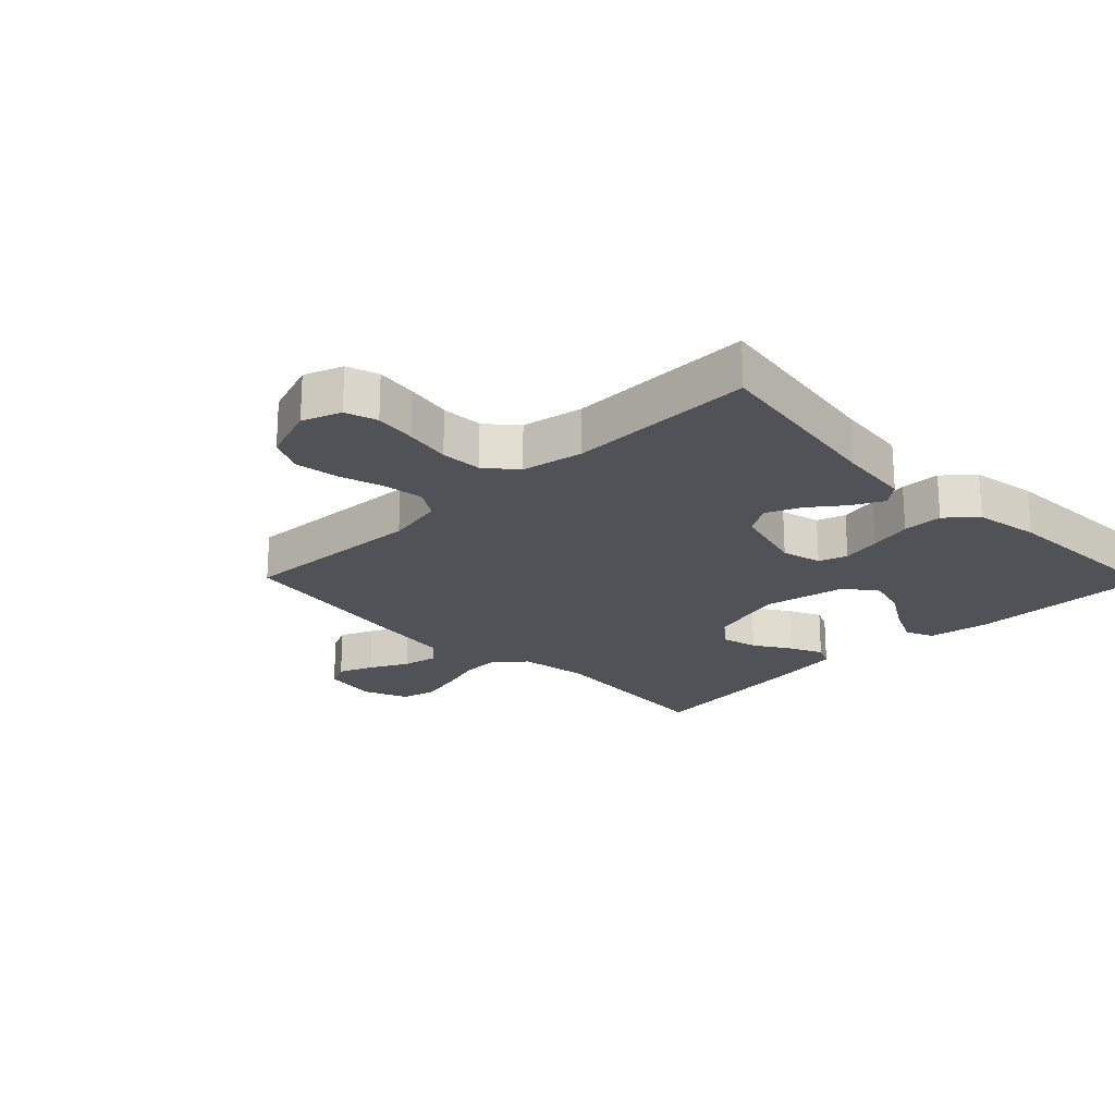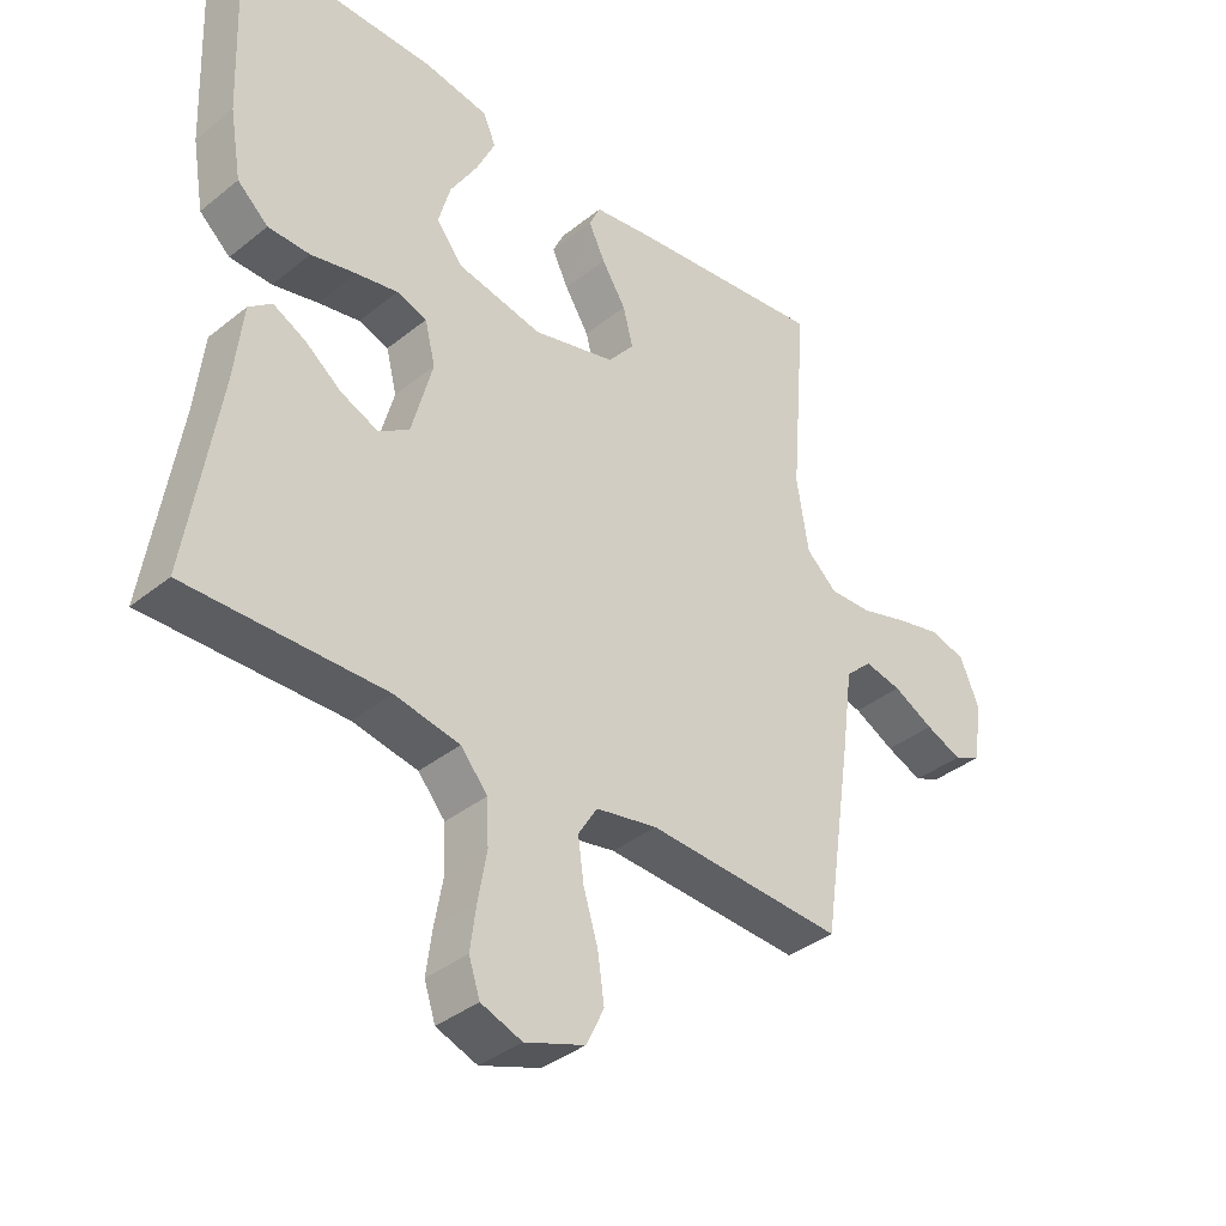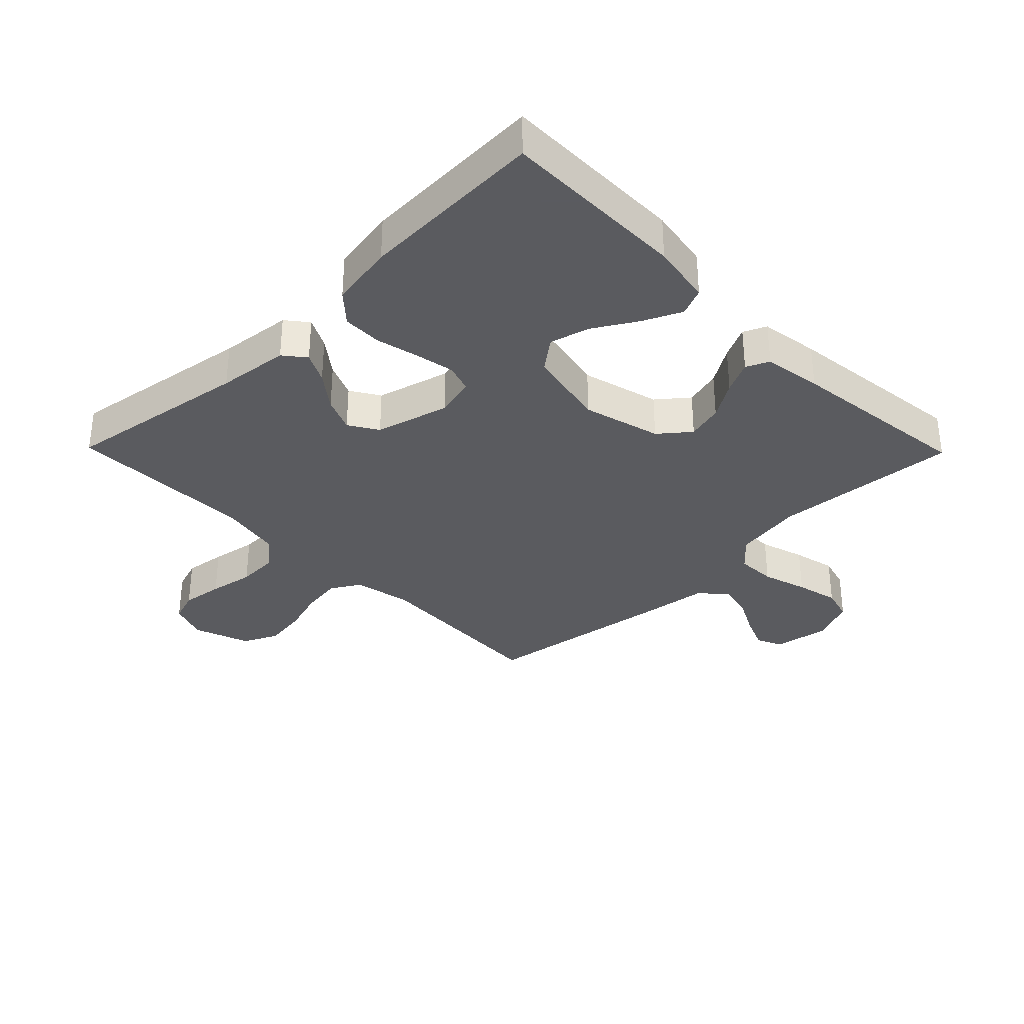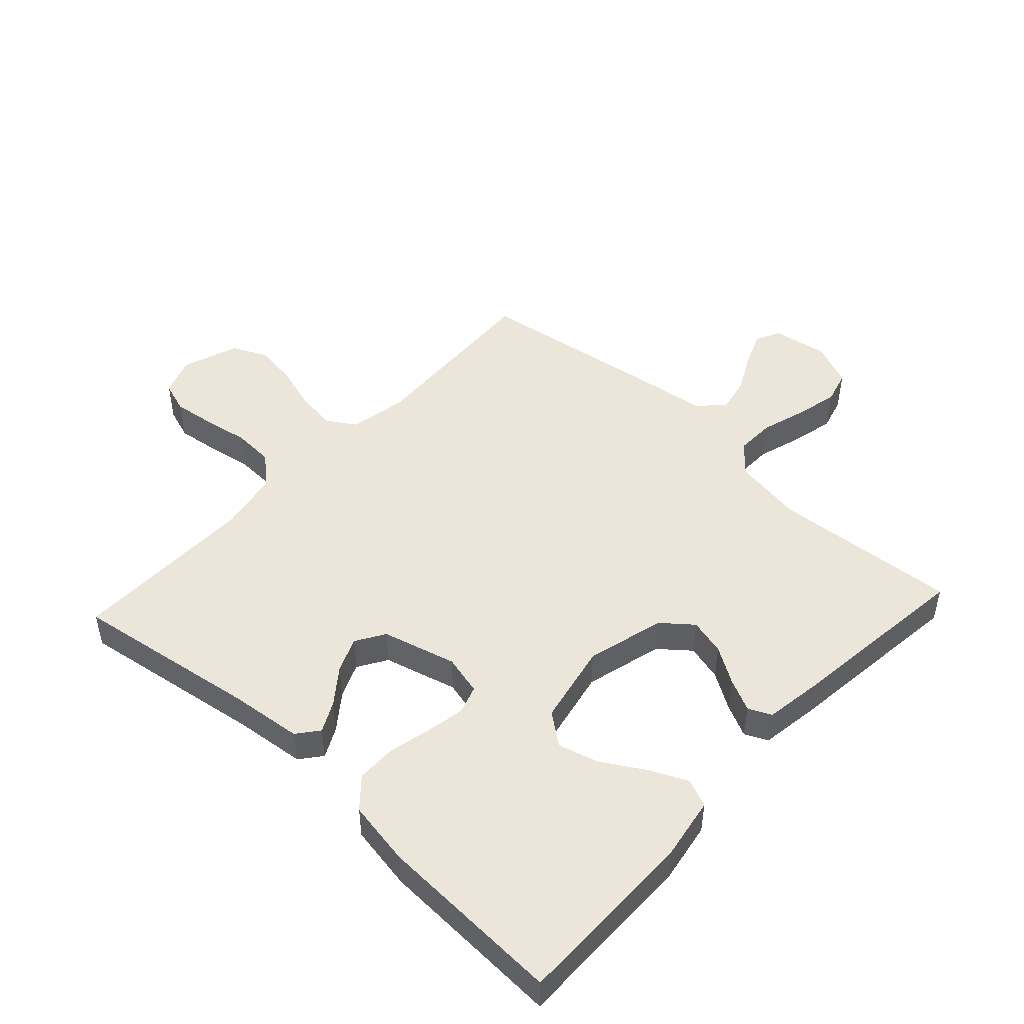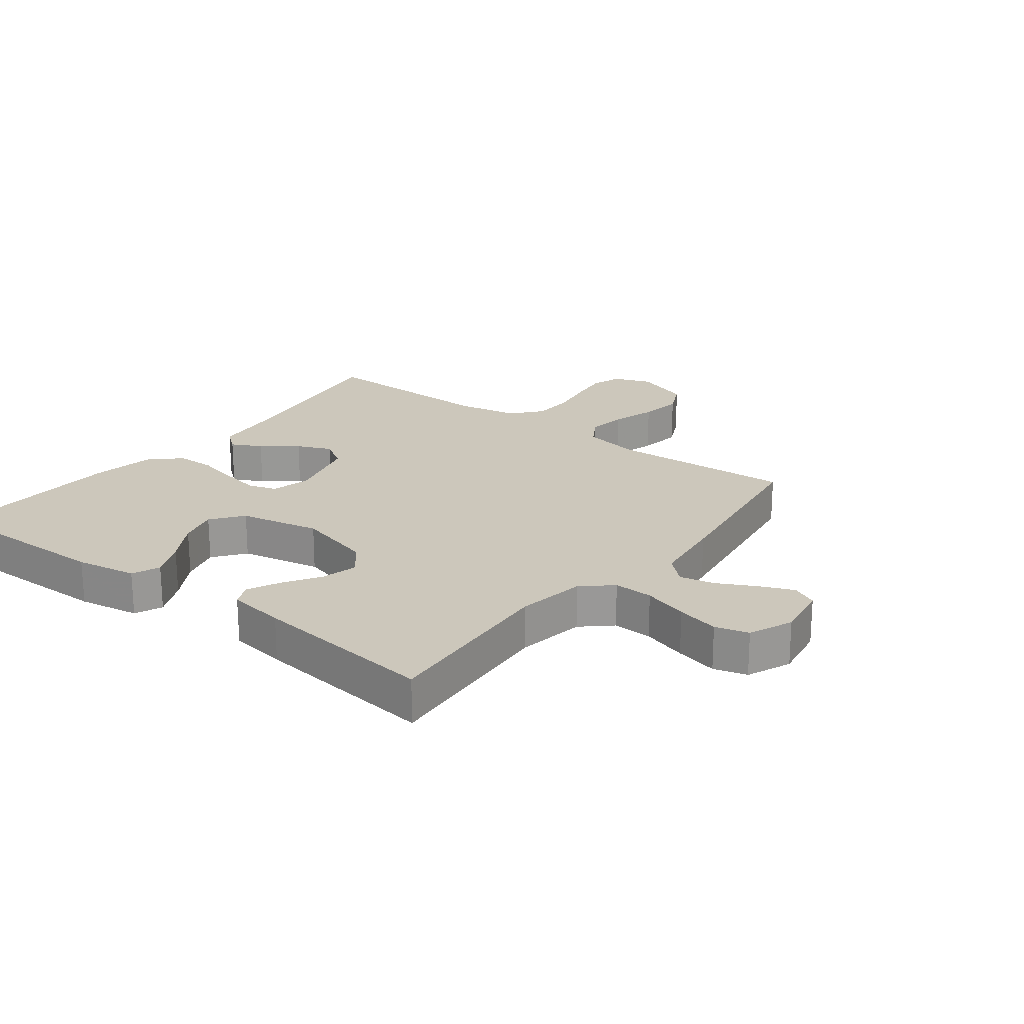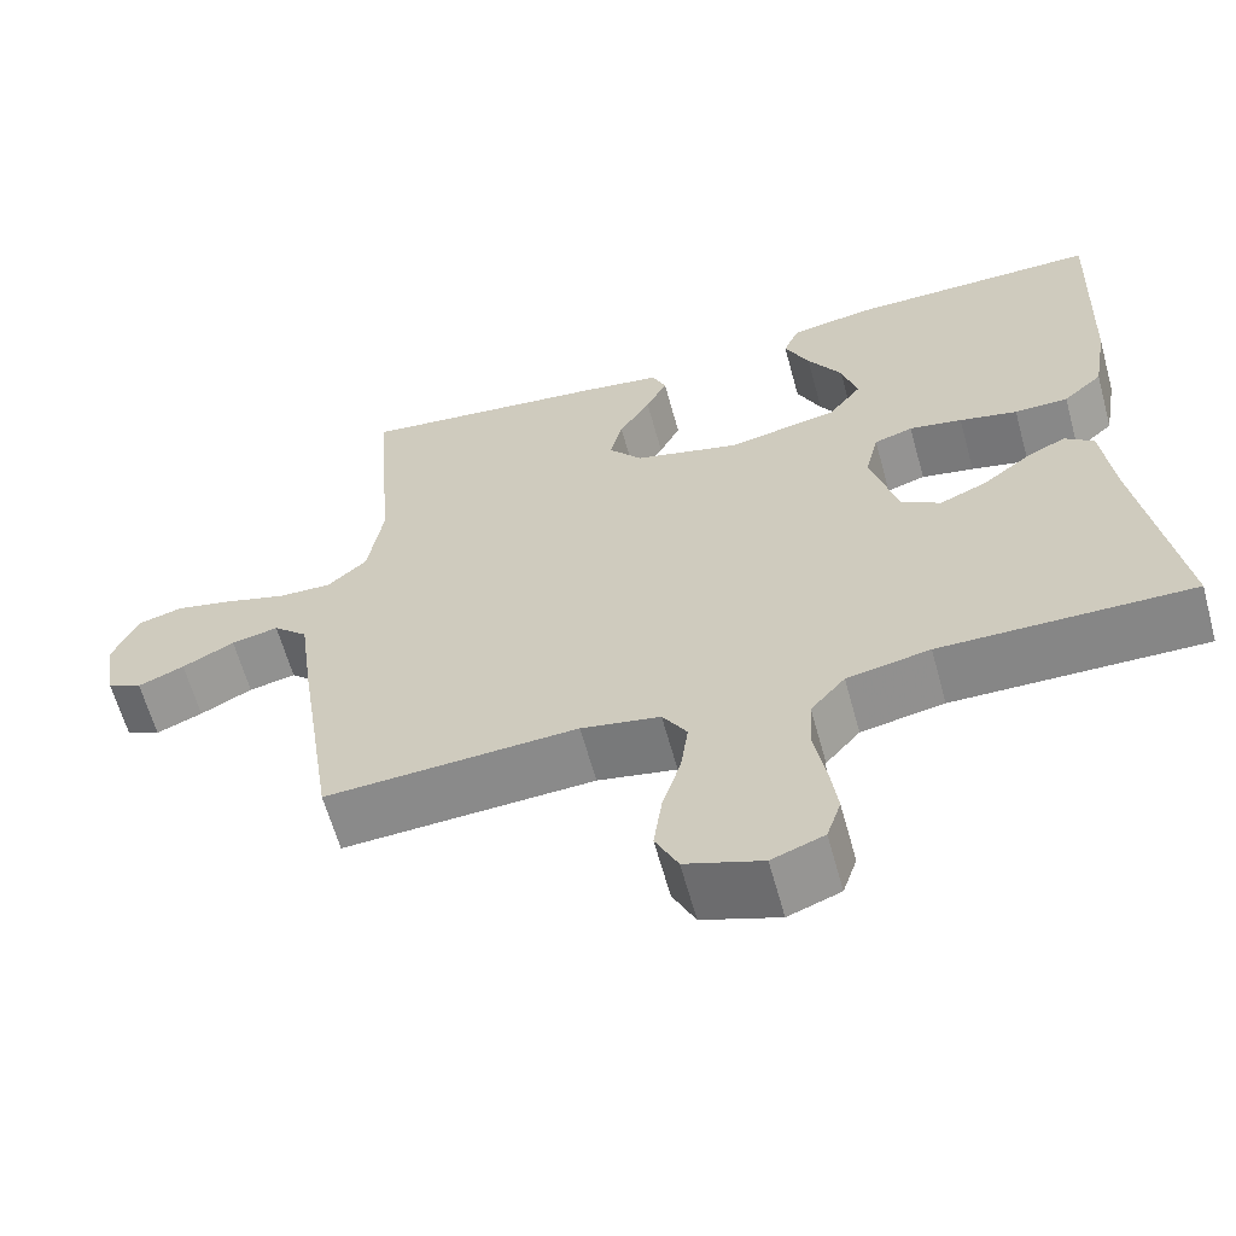
<metadata>
{"format":"obj","ext":"obj","renderer":"f3d","projection":"perspective","resolution":1024,"background":"white","views":[{"elev":-21.6,"azim":-135.6,"up":"+Y"},{"elev":-37.4,"azim":-44.3,"up":"+Z"},{"elev":-33.5,"azim":-45.6,"up":"+Y"},{"elev":48.2,"azim":-47.2,"up":"+Y"},{"elev":21.6,"azim":37.5,"up":"+Y"},{"elev":-62.4,"azim":-164.6,"up":"+Z"}]}
</metadata>
<code>
v 0.5 0.07 -0.5
v 0.2 0.07 -0.484
v 0.106 0.07 -0.502
v 0.077 0.07 -0.549
v 0.086 0.07 -0.614
v 0.108 0.07 -0.686
v 0.118 0.07 -0.756
v 0.091 0.07 -0.812
v 0 0.07 -0.844
v -0.062 0.07 -0.821
v -0.079 0.07 -0.77
v -0.07 0.07 -0.703
v -0.057 0.07 -0.63
v -0.06 0.07 -0.563
v -0.101 0.07 -0.515
v -0.2 0.07 -0.496
v -0.5 0.07 -0.5
v -0.453 0.07 -0.2
v -0.44 0.07 -0.084
v -0.405 0.07 -0.056
v -0.356 0.07 -0.081
v -0.3 0.07 -0.124
v -0.244 0.07 -0.148
v -0.197 0.07 -0.119
v -0.165 0.07 0
v -0.181 0.07 0.065
v -0.227 0.07 0.08
v -0.29 0.07 0.068
v -0.359 0.07 0.052
v -0.423 0.07 0.053
v -0.47 0.07 0.095
v -0.488 0.07 0.2
v -0.5 0.07 0.5
v -0.2 0.07 0.497
v -0.101 0.07 0.48
v -0.082 0.07 0.435
v -0.111 0.07 0.373
v -0.152 0.07 0.305
v -0.17 0.07 0.24
v -0.131 0.07 0.189
v 0 0.07 0.162
v 0.126 0.07 0.195
v 0.166 0.07 0.244
v 0.151 0.07 0.303
v 0.114 0.07 0.362
v 0.089 0.07 0.414
v 0.106 0.07 0.451
v 0.2 0.07 0.465
v 0.5 0.07 0.5
v 0.476 0.07 0.2
v 0.494 0.07 0.088
v 0.541 0.07 0.046
v 0.605 0.07 0.048
v 0.678 0.07 0.07
v 0.747 0.07 0.086
v 0.801 0.07 0.071
v 0.831 0.07 0
v 0.816 0.07 -0.09
v 0.775 0.07 -0.109
v 0.72 0.07 -0.086
v 0.658 0.07 -0.054
v 0.602 0.07 -0.042
v 0.561 0.07 -0.08
v 0.545 0.07 -0.2
v 0.5 0 -0.5
v 0.2 0 -0.484
v 0.106 0 -0.502
v 0.077 0 -0.549
v 0.086 0 -0.614
v 0.108 0 -0.686
v 0.118 0 -0.756
v 0.091 0 -0.812
v 0 0 -0.844
v -0.062 0 -0.821
v -0.079 0 -0.77
v -0.07 0 -0.703
v -0.057 0 -0.63
v -0.06 0 -0.563
v -0.101 0 -0.515
v -0.2 0 -0.496
v -0.5 0 -0.5
v -0.453 0 -0.2
v -0.44 0 -0.084
v -0.405 0 -0.056
v -0.356 0 -0.081
v -0.3 0 -0.124
v -0.244 0 -0.148
v -0.197 0 -0.119
v -0.165 0 0
v -0.181 0 0.065
v -0.227 0 0.08
v -0.29 0 0.068
v -0.359 0 0.052
v -0.423 0 0.053
v -0.47 0 0.095
v -0.488 0 0.2
v -0.5 0 0.5
v -0.2 0 0.497
v -0.101 0 0.48
v -0.082 0 0.435
v -0.111 0 0.373
v -0.152 0 0.305
v -0.17 0 0.24
v -0.131 0 0.189
v 0 0 0.162
v 0.126 0 0.195
v 0.166 0 0.244
v 0.151 0 0.303
v 0.114 0 0.362
v 0.089 0 0.414
v 0.106 0 0.451
v 0.2 0 0.465
v 0.5 0 0.5
v 0.476 0 0.2
v 0.494 0 0.088
v 0.541 0 0.046
v 0.605 0 0.048
v 0.678 0 0.07
v 0.747 0 0.086
v 0.801 0 0.071
v 0.831 0 0
v 0.816 0 -0.09
v 0.775 0 -0.109
v 0.72 0 -0.086
v 0.658 0 -0.054
v 0.602 0 -0.042
v 0.561 0 -0.08
v 0.545 0 -0.2
f 63 64 1 2
f 58 59 60 61
f 56 57 58 61
f 56 61 62
f 53 54 55 56
f 53 56 62
f 52 53 62 63
f 47 48 49 50
f 47 50 51
f 44 45 46 47
f 44 47 51
f 43 44 51 52
f 35 36 37 38
f 33 34 35 38
f 33 38 39
f 32 33 39 40
f 28 29 30 31
f 27 28 31 32
f 26 27 32 40
f 19 20 21 22
f 18 19 22 23
f 16 17 18 23
f 15 16 23 24
f 10 11 12 13
f 8 9 10 13
f 8 13 14
f 5 6 7 8
f 4 5 8 14
f 3 4 14 15
f 42 43 52 63
f 41 42 63 2
f 25 26 40 41
f 15 24 25 41
f 2 3 15 41
f 66 65 128 127
f 125 124 123 122
f 125 122 121 120
f 126 125 120
f 120 119 118 117
f 126 120 117
f 127 126 117 116
f 114 113 112 111
f 115 114 111
f 111 110 109 108
f 115 111 108
f 116 115 108 107
f 102 101 100 99
f 102 99 98 97
f 103 102 97
f 104 103 97 96
f 95 94 93 92
f 96 95 92 91
f 104 96 91 90
f 86 85 84 83
f 87 86 83 82
f 87 82 81 80
f 88 87 80 79
f 77 76 75 74
f 77 74 73 72
f 78 77 72
f 72 71 70 69
f 78 72 69 68
f 79 78 68 67
f 127 116 107 106
f 66 127 106 105
f 105 104 90 89
f 105 89 88 79
f 105 79 67 66
f 1 65 66 2
f 2 66 67 3
f 3 67 68 4
f 4 68 69 5
f 5 69 70 6
f 6 70 71 7
f 7 71 72 8
f 8 72 73 9
f 9 73 74 10
f 10 74 75 11
f 11 75 76 12
f 12 76 77 13
f 13 77 78 14
f 14 78 79 15
f 15 79 80 16
f 16 80 81 17
f 17 81 82 18
f 18 82 83 19
f 19 83 84 20
f 20 84 85 21
f 21 85 86 22
f 22 86 87 23
f 23 87 88 24
f 24 88 89 25
f 25 89 90 26
f 26 90 91 27
f 27 91 92 28
f 28 92 93 29
f 29 93 94 30
f 30 94 95 31
f 31 95 96 32
f 32 96 97 33
f 33 97 98 34
f 34 98 99 35
f 35 99 100 36
f 36 100 101 37
f 37 101 102 38
f 38 102 103 39
f 39 103 104 40
f 40 104 105 41
f 41 105 106 42
f 42 106 107 43
f 43 107 108 44
f 44 108 109 45
f 45 109 110 46
f 46 110 111 47
f 47 111 112 48
f 48 112 113 49
f 49 113 114 50
f 50 114 115 51
f 51 115 116 52
f 52 116 117 53
f 53 117 118 54
f 54 118 119 55
f 55 119 120 56
f 56 120 121 57
f 57 121 122 58
f 58 122 123 59
f 59 123 124 60
f 60 124 125 61
f 61 125 126 62
f 62 126 127 63
f 63 127 128 64
f 64 128 65 1

</code>
